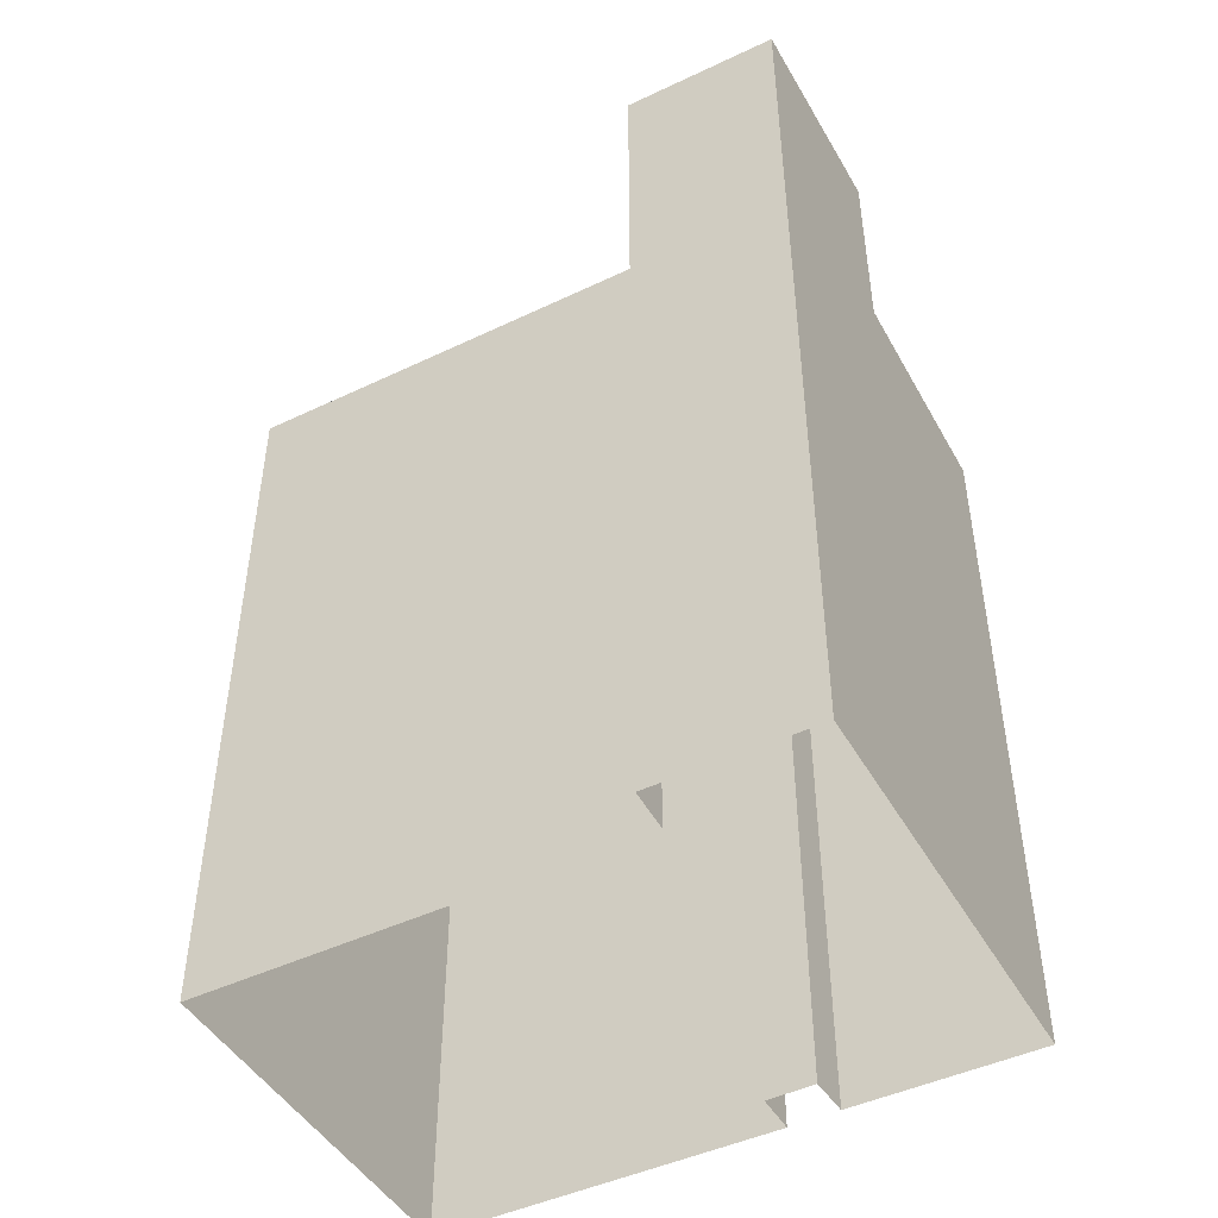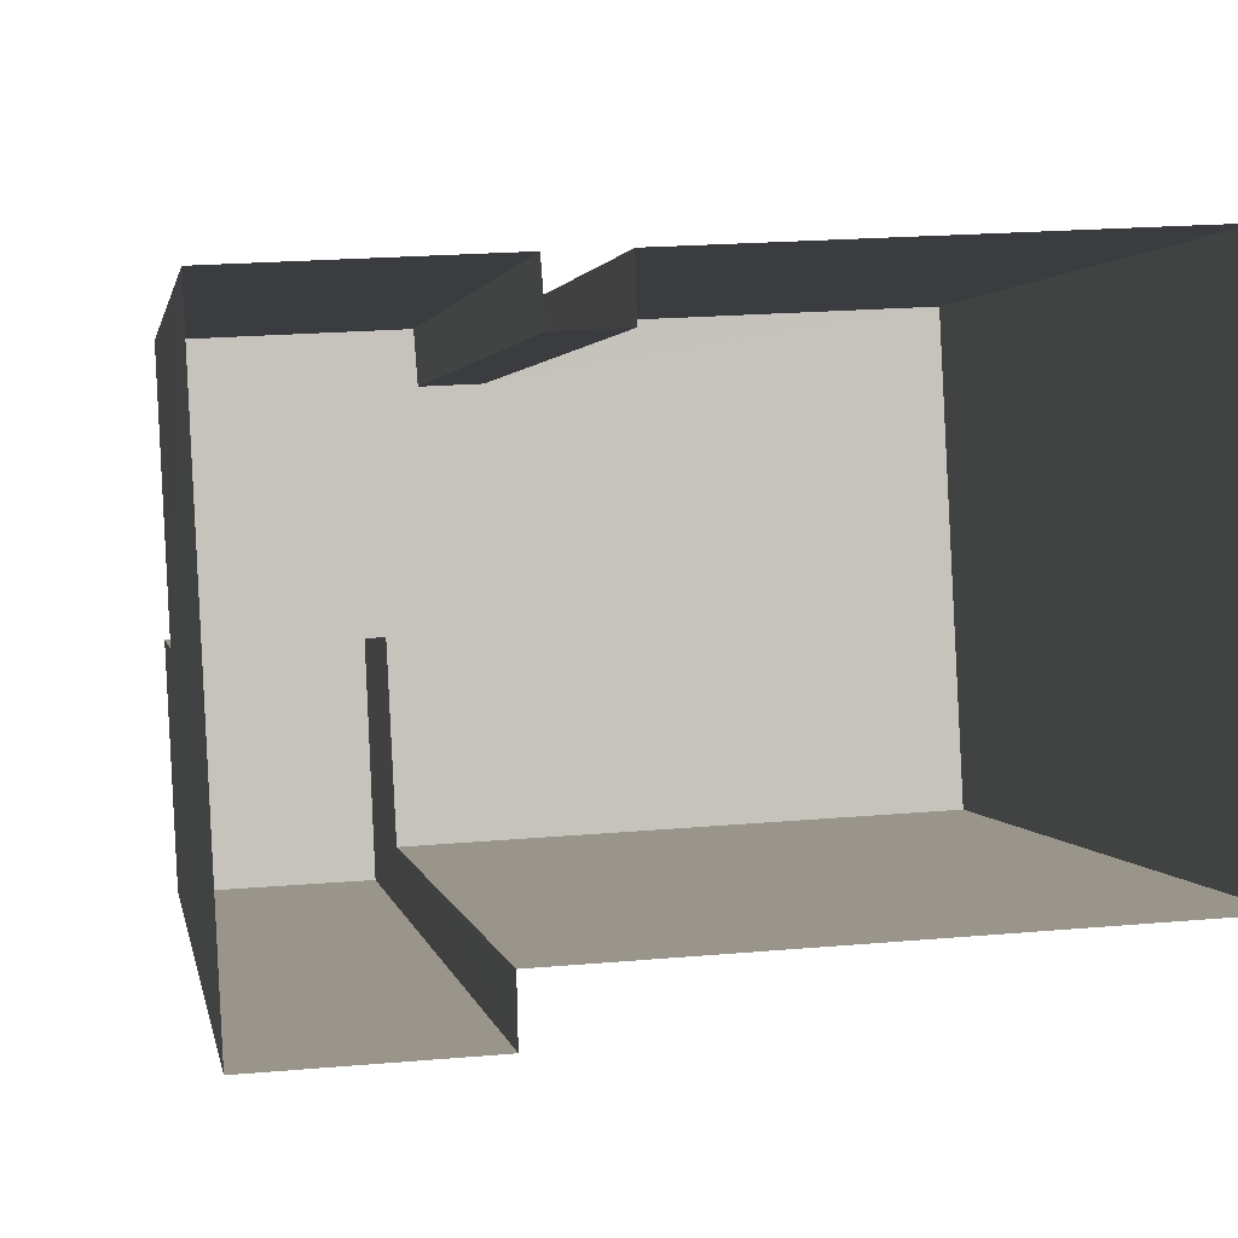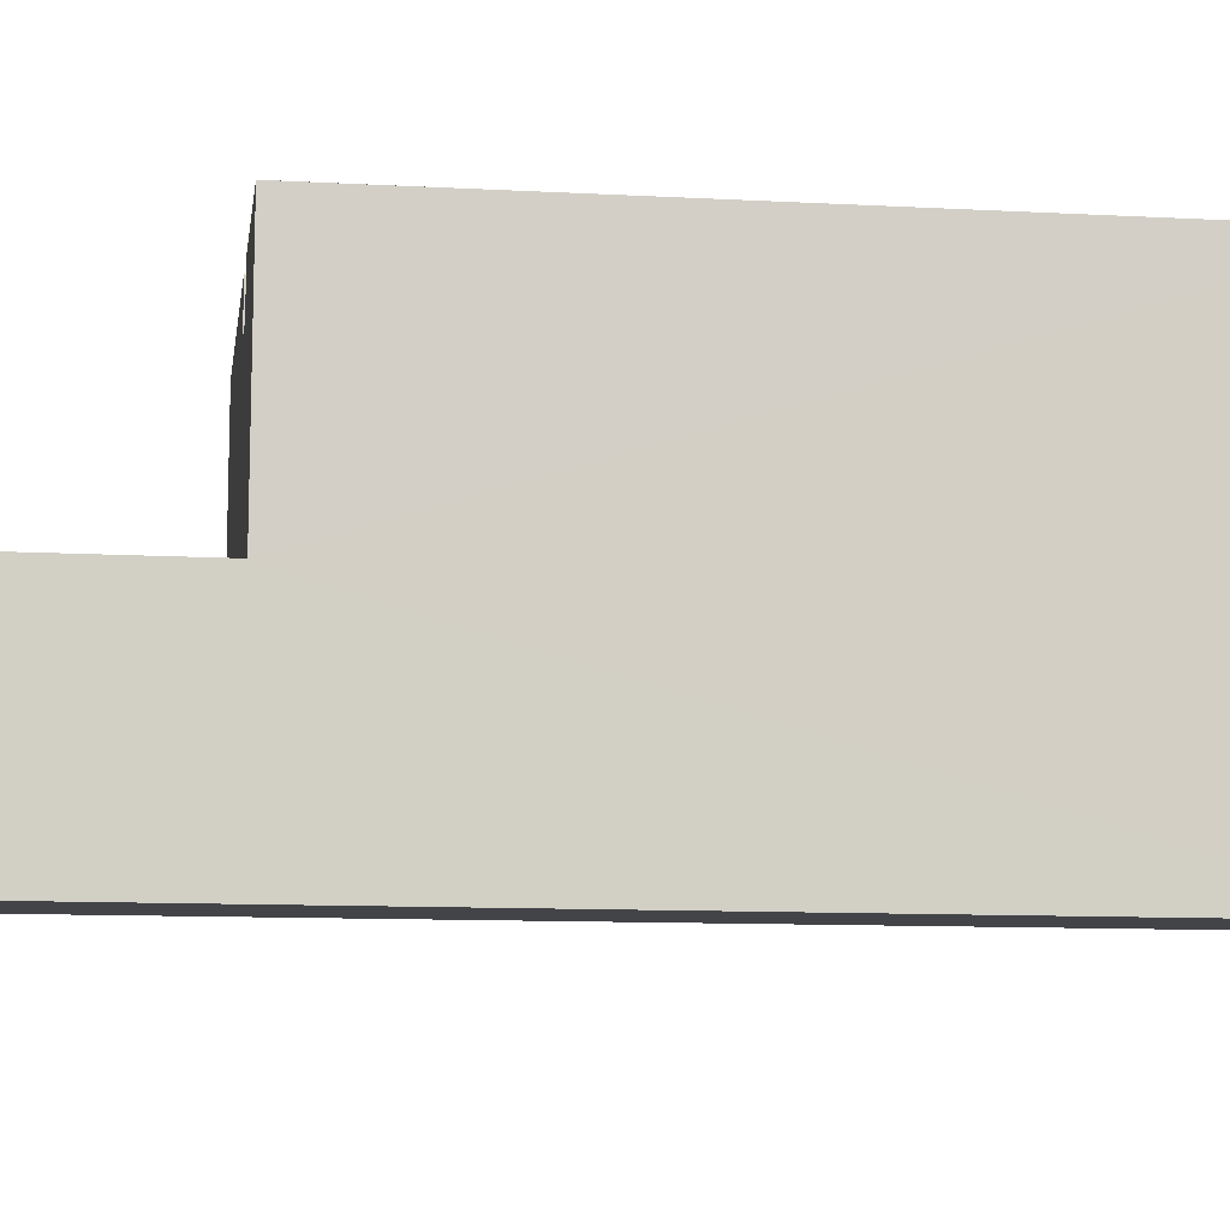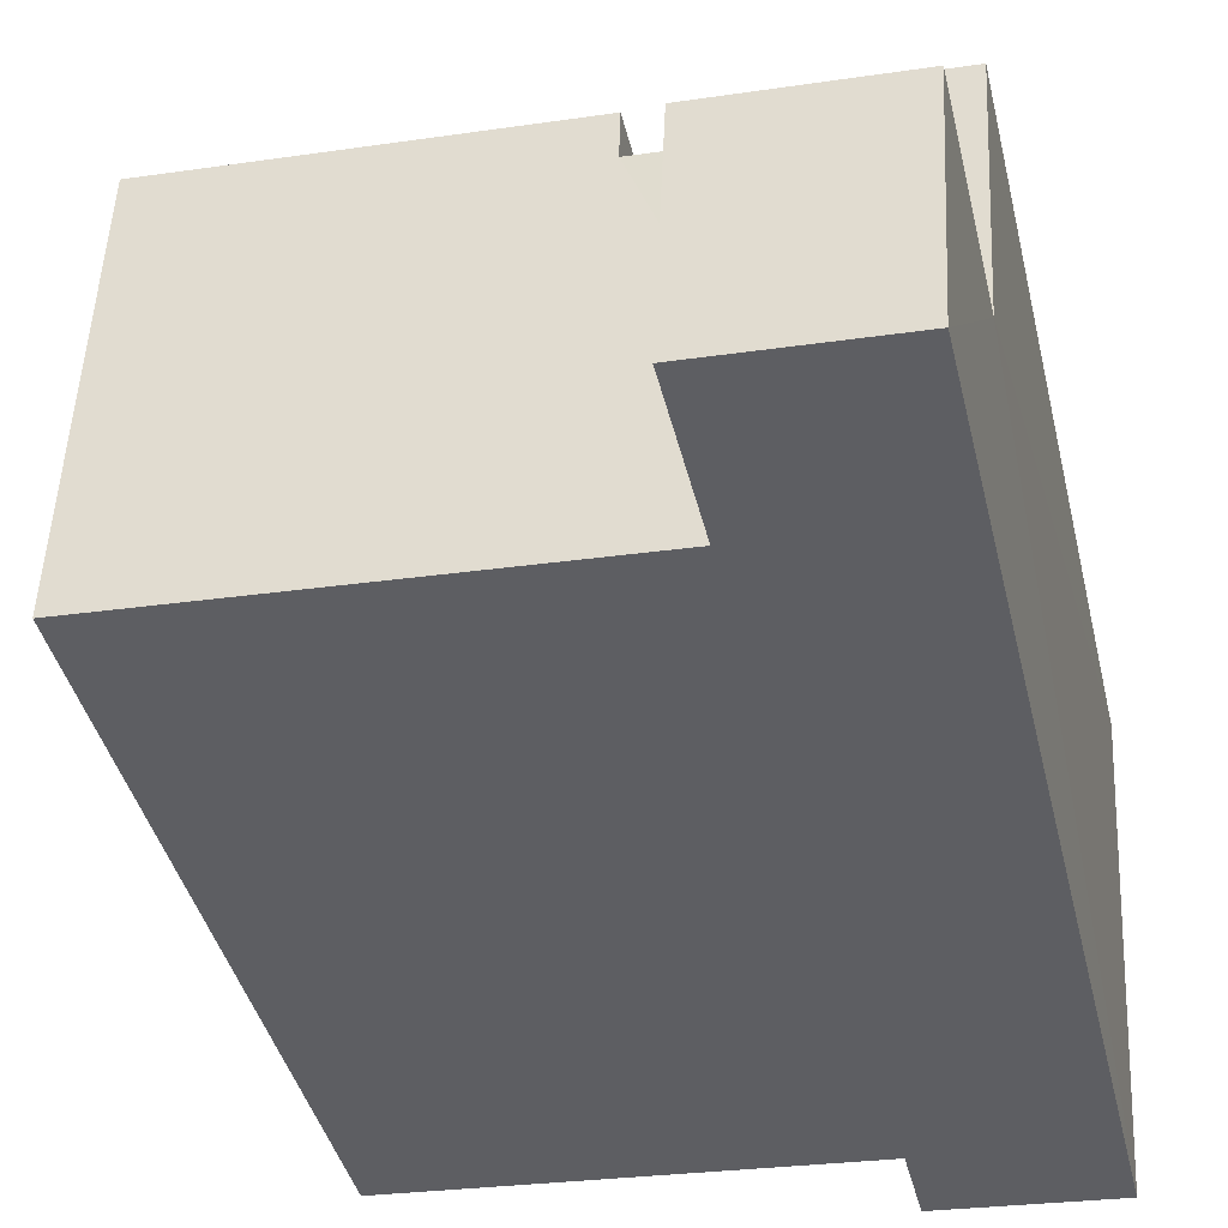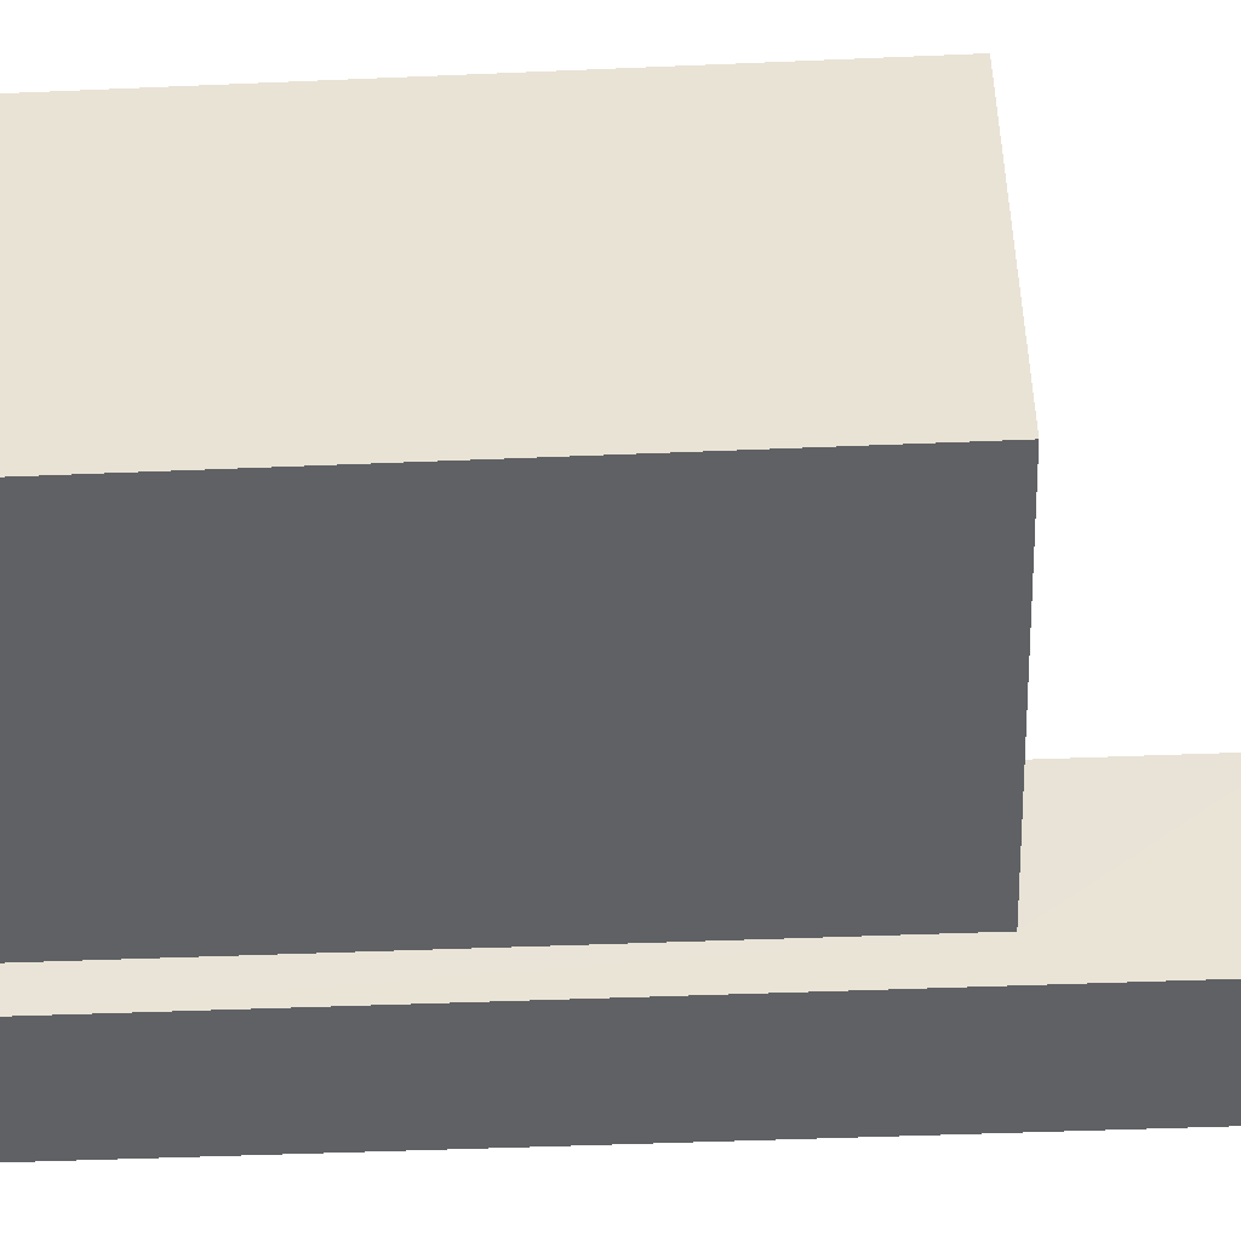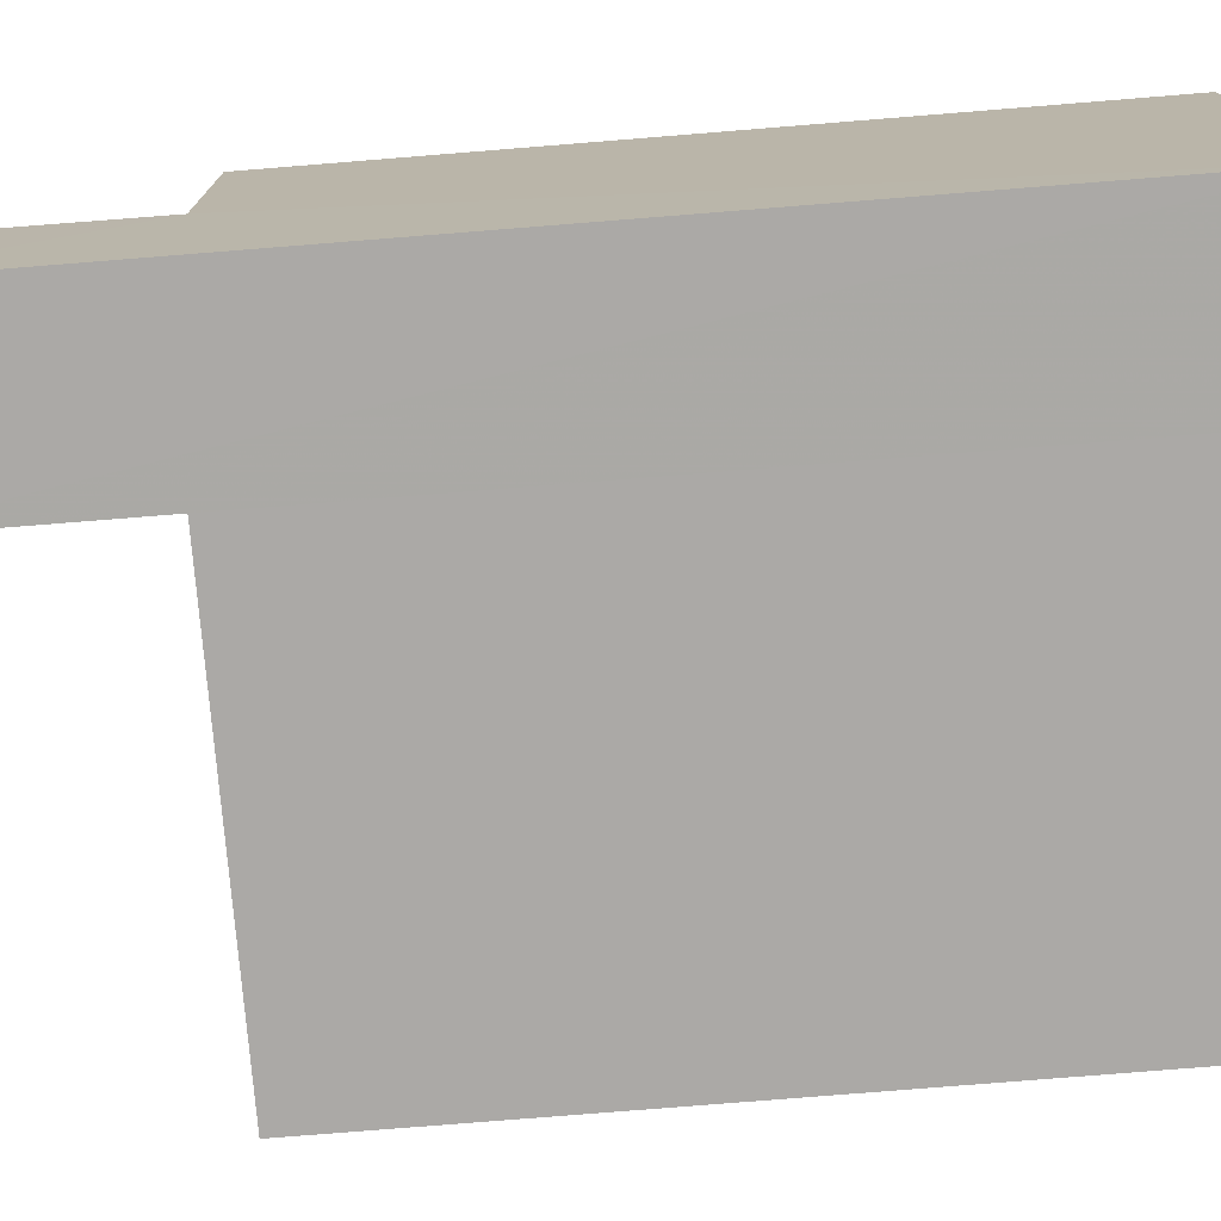
<metadata>
{"format":"obj","ext":"obj","renderer":"f3d","projection":"perspective","resolution":1024,"background":"white","views":[{"elev":-46.6,"azim":25.5,"up":"+Z"},{"elev":1.5,"azim":171.2,"up":"+Y"},{"elev":-10.6,"azim":82.2,"up":"+Y"},{"elev":-39.4,"azim":12.8,"up":"+Y"},{"elev":-42.9,"azim":-87.1,"up":"+Y"},{"elev":-78.4,"azim":94.6,"up":"+Y"}]}
</metadata>
<code>
v -3.731e+05 -1.033e+05 30.35
v -3.731e+05 -1.033e+05 30.35
v -3.731e+05 -1.033e+05 30.35
v -3.731e+05 -1.033e+05 30.35
v -3.731e+05 -1.033e+05 30.35
v -3.731e+05 -1.033e+05 30.35
v -3.731e+05 -1.033e+05 30.35
v -3.731e+05 -1.033e+05 30.35
v -3.731e+05 -1.033e+05 30.35
v -3.731e+05 -1.033e+05 30.35
v -3.731e+05 -1.033e+05 49.62
v -3.731e+05 -1.033e+05 49.62
v -3.731e+05 -1.033e+05 49.62
v -3.731e+05 -1.033e+05 49.62
v -3.731e+05 -1.033e+05 45.33
v -3.731e+05 -1.033e+05 45.33
v -3.731e+05 -1.033e+05 45.33
v -3.731e+05 -1.033e+05 45.33
v -3.731e+05 -1.033e+05 45.33
v -3.731e+05 -1.033e+05 45.33
v -3.731e+05 -1.033e+05 45.33
v -3.731e+05 -1.033e+05 45.33
v -3.731e+05 -1.033e+05 45.33
v -3.731e+05 -1.033e+05 45.33
f 1 2 3
f 3 4 1
f 5 6 7
f 8 6 5
f 8 5 1
f 9 10 2
f 1 5 9
f 1 9 2
f 11 12 13
f 14 11 13
f 15 16 17
f 17 18 19
f 16 15 20
f 21 22 23
f 24 22 21
f 22 19 23
f 22 15 19
f 15 17 19
f 14 4 3
f 11 14 3
f 16 7 6
f 16 20 7
f 15 9 5
f 15 22 9
f 2 23 3
f 3 23 11
f 2 21 23
f 11 23 12
f 1 17 8
f 1 18 17
f 23 13 12
f 23 19 13
f 22 10 9
f 22 24 10
f 24 2 10
f 24 21 2
f 15 5 7
f 20 15 7
f 17 6 8
f 17 16 6
f 1 4 18
f 4 14 18
f 18 13 19
f 18 14 13

</code>
